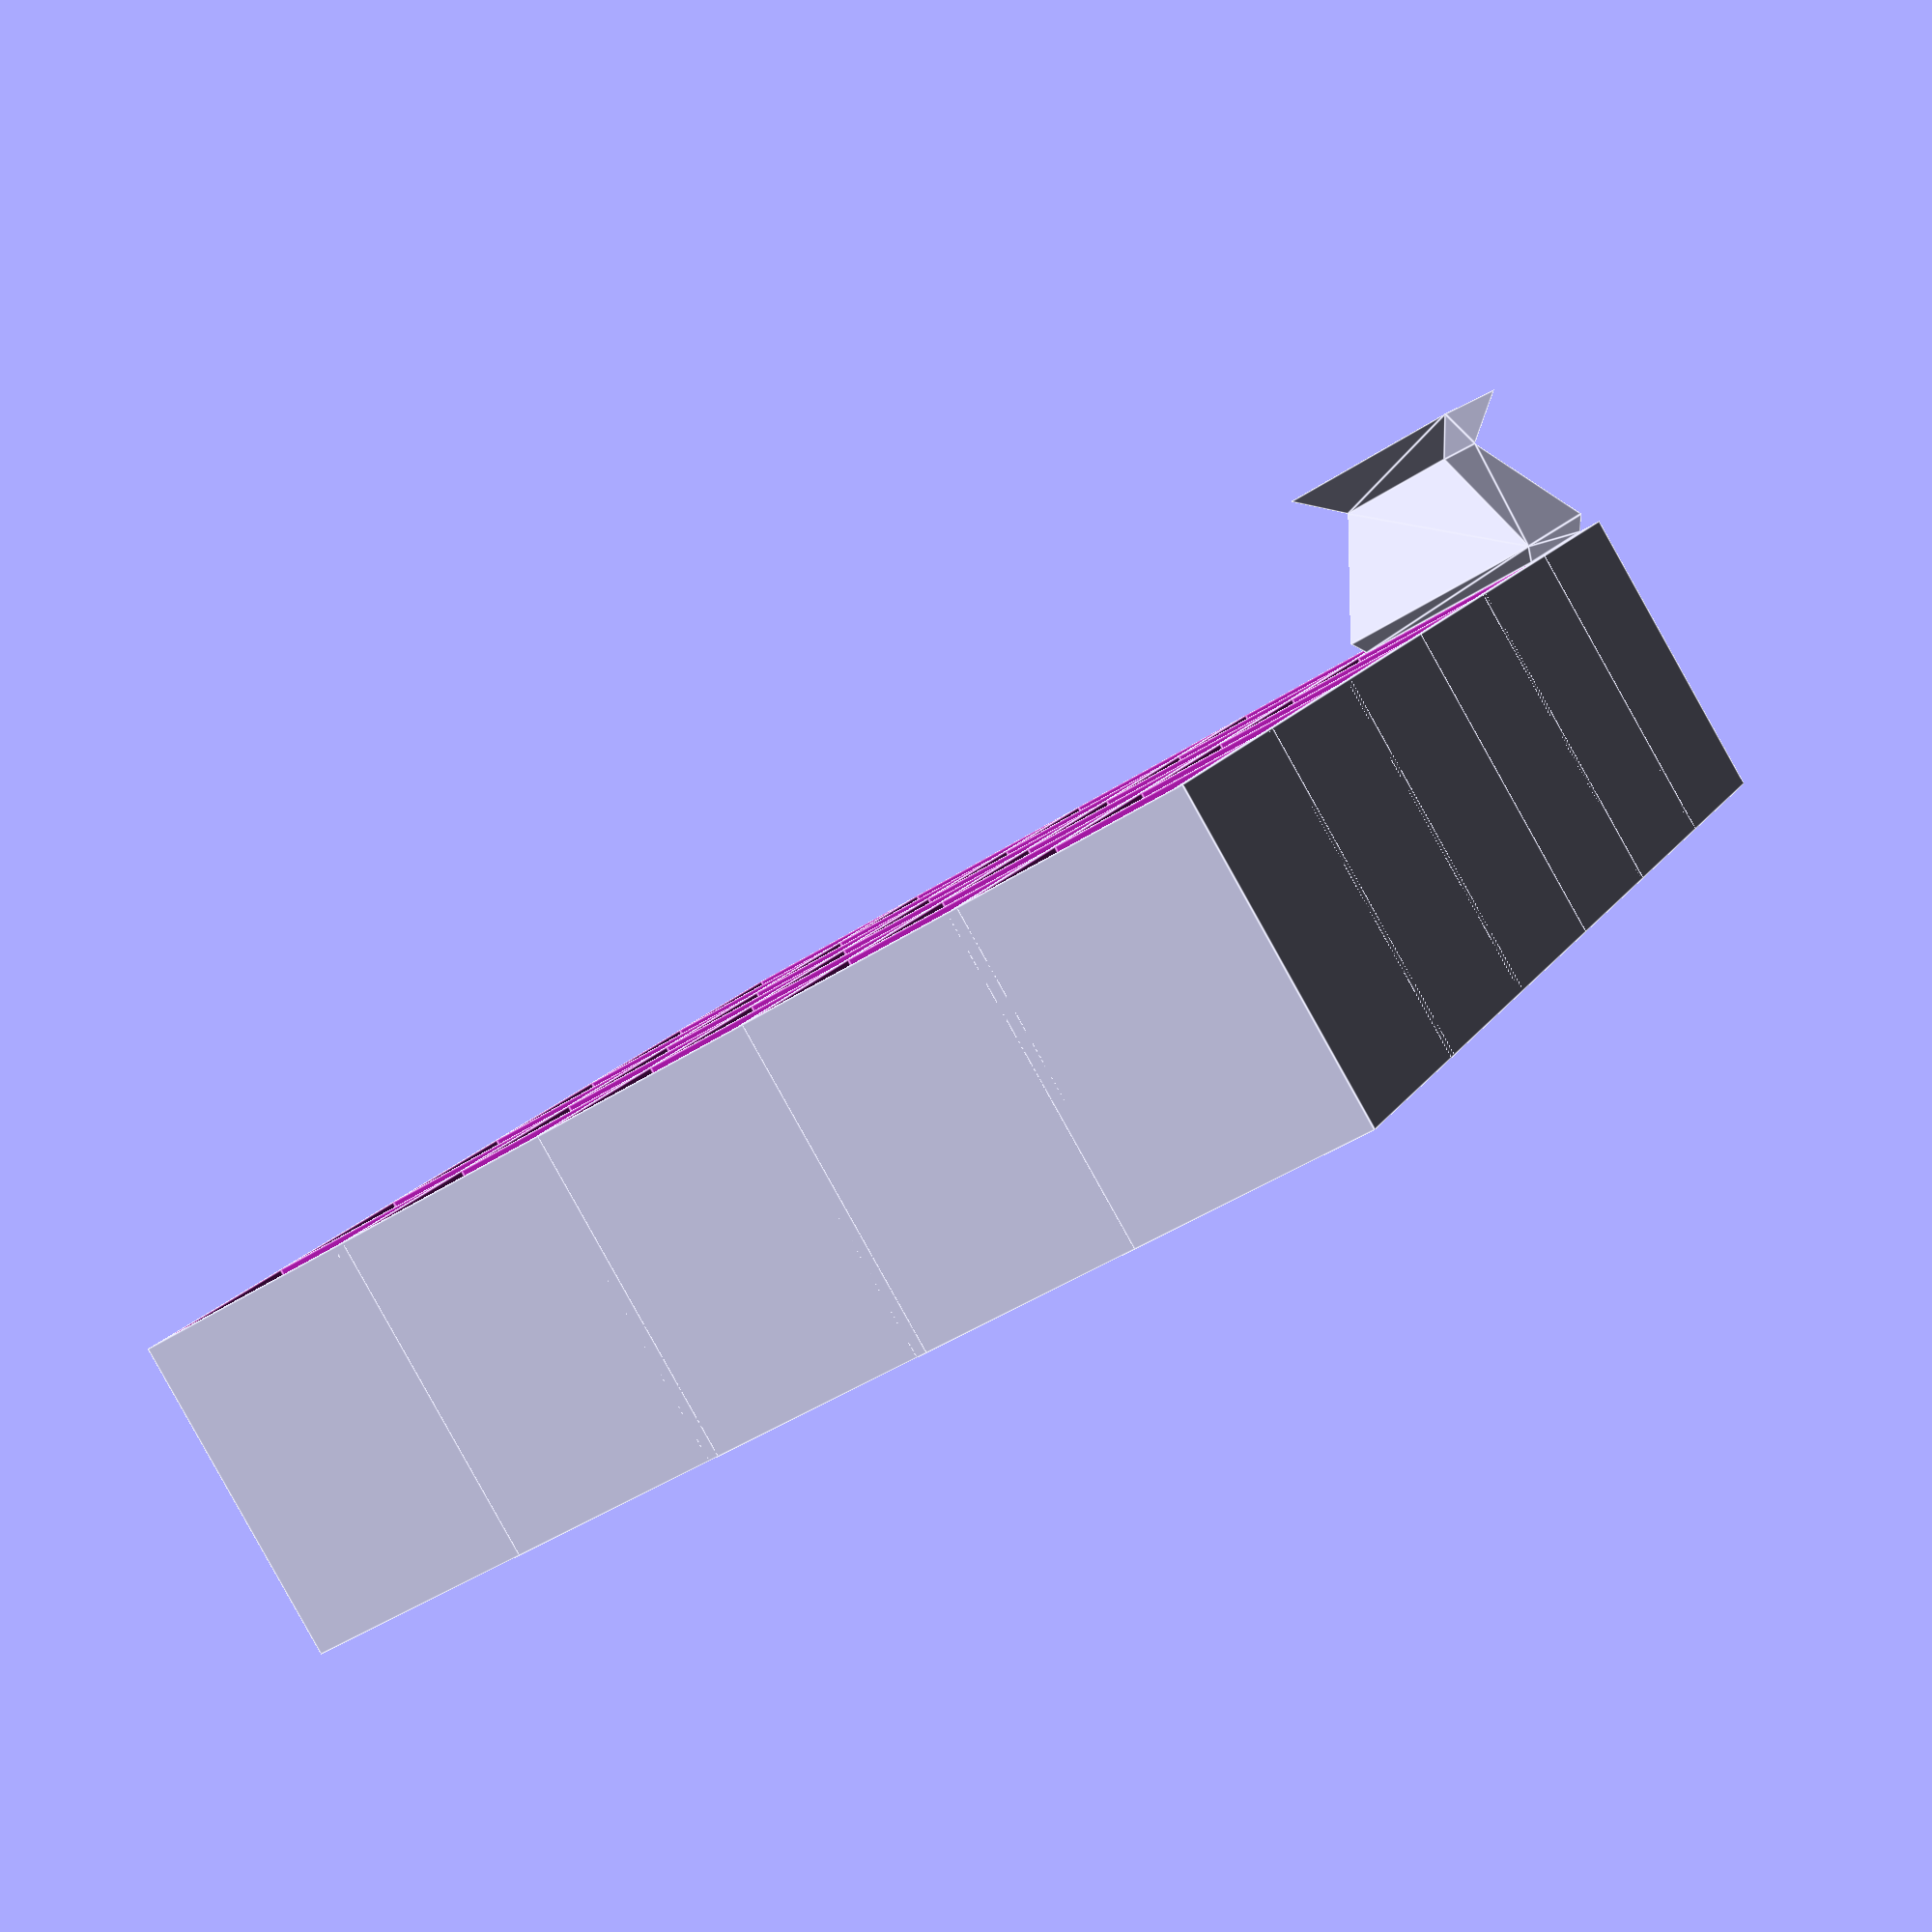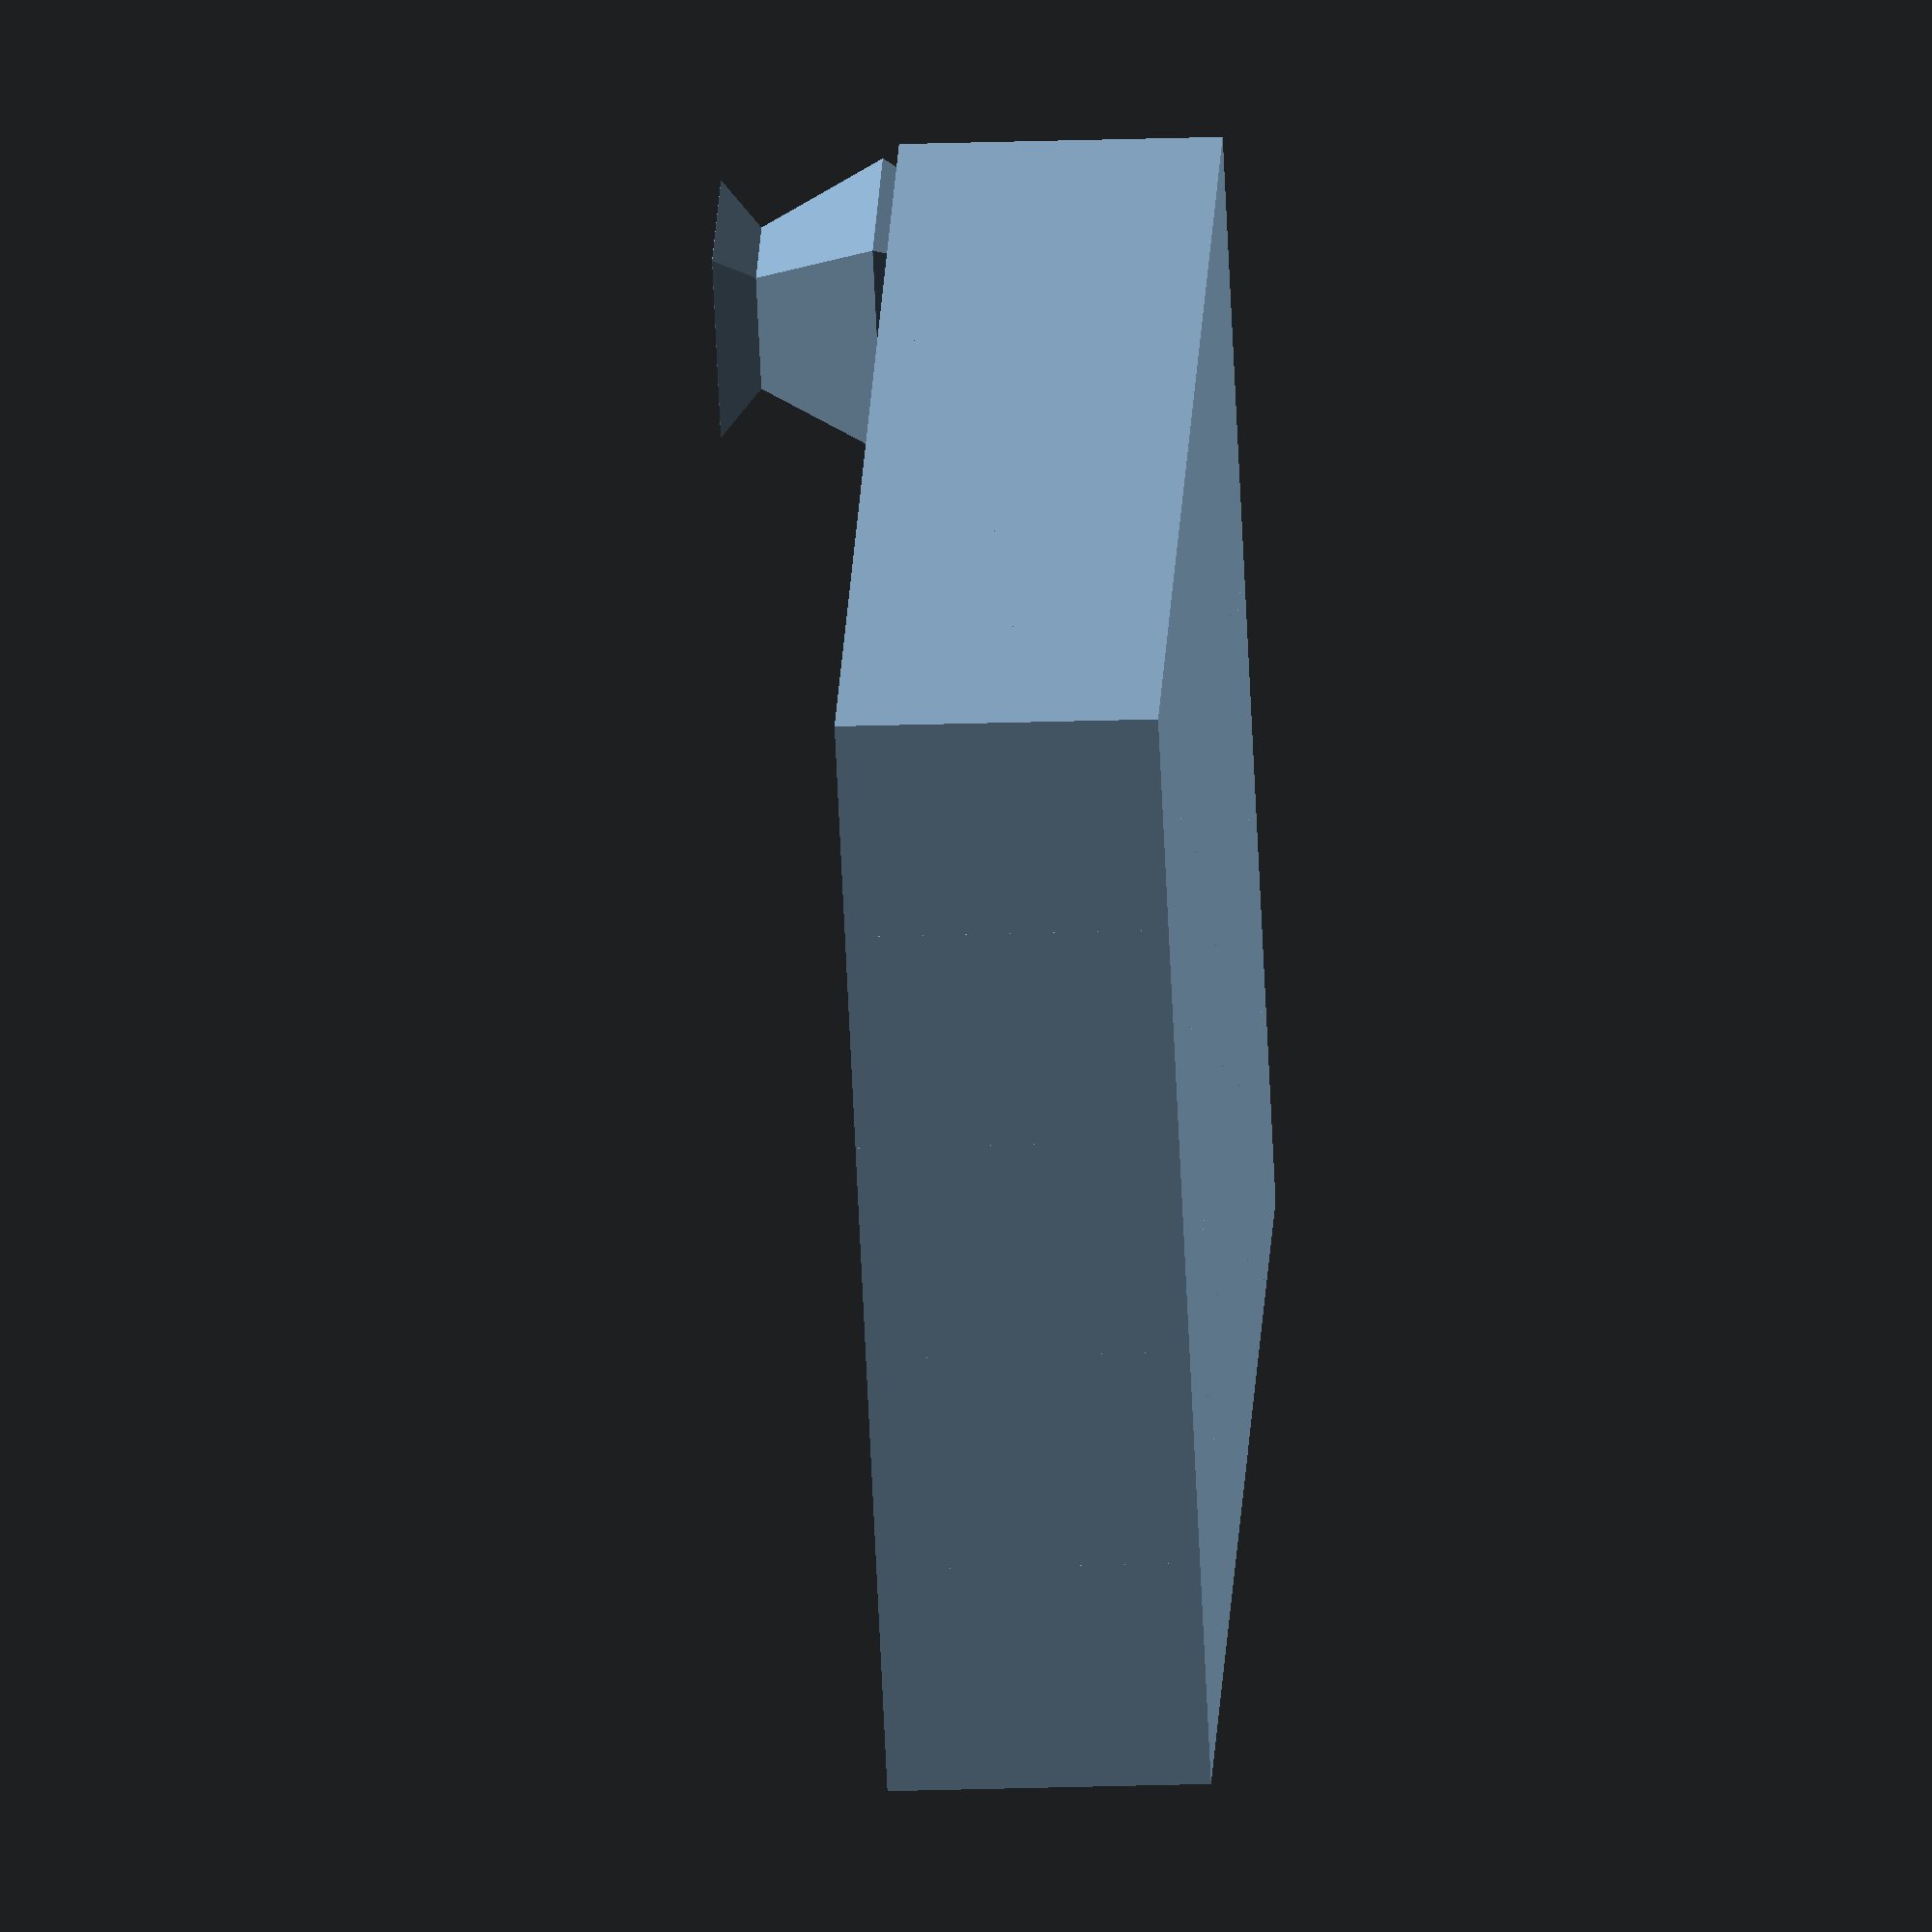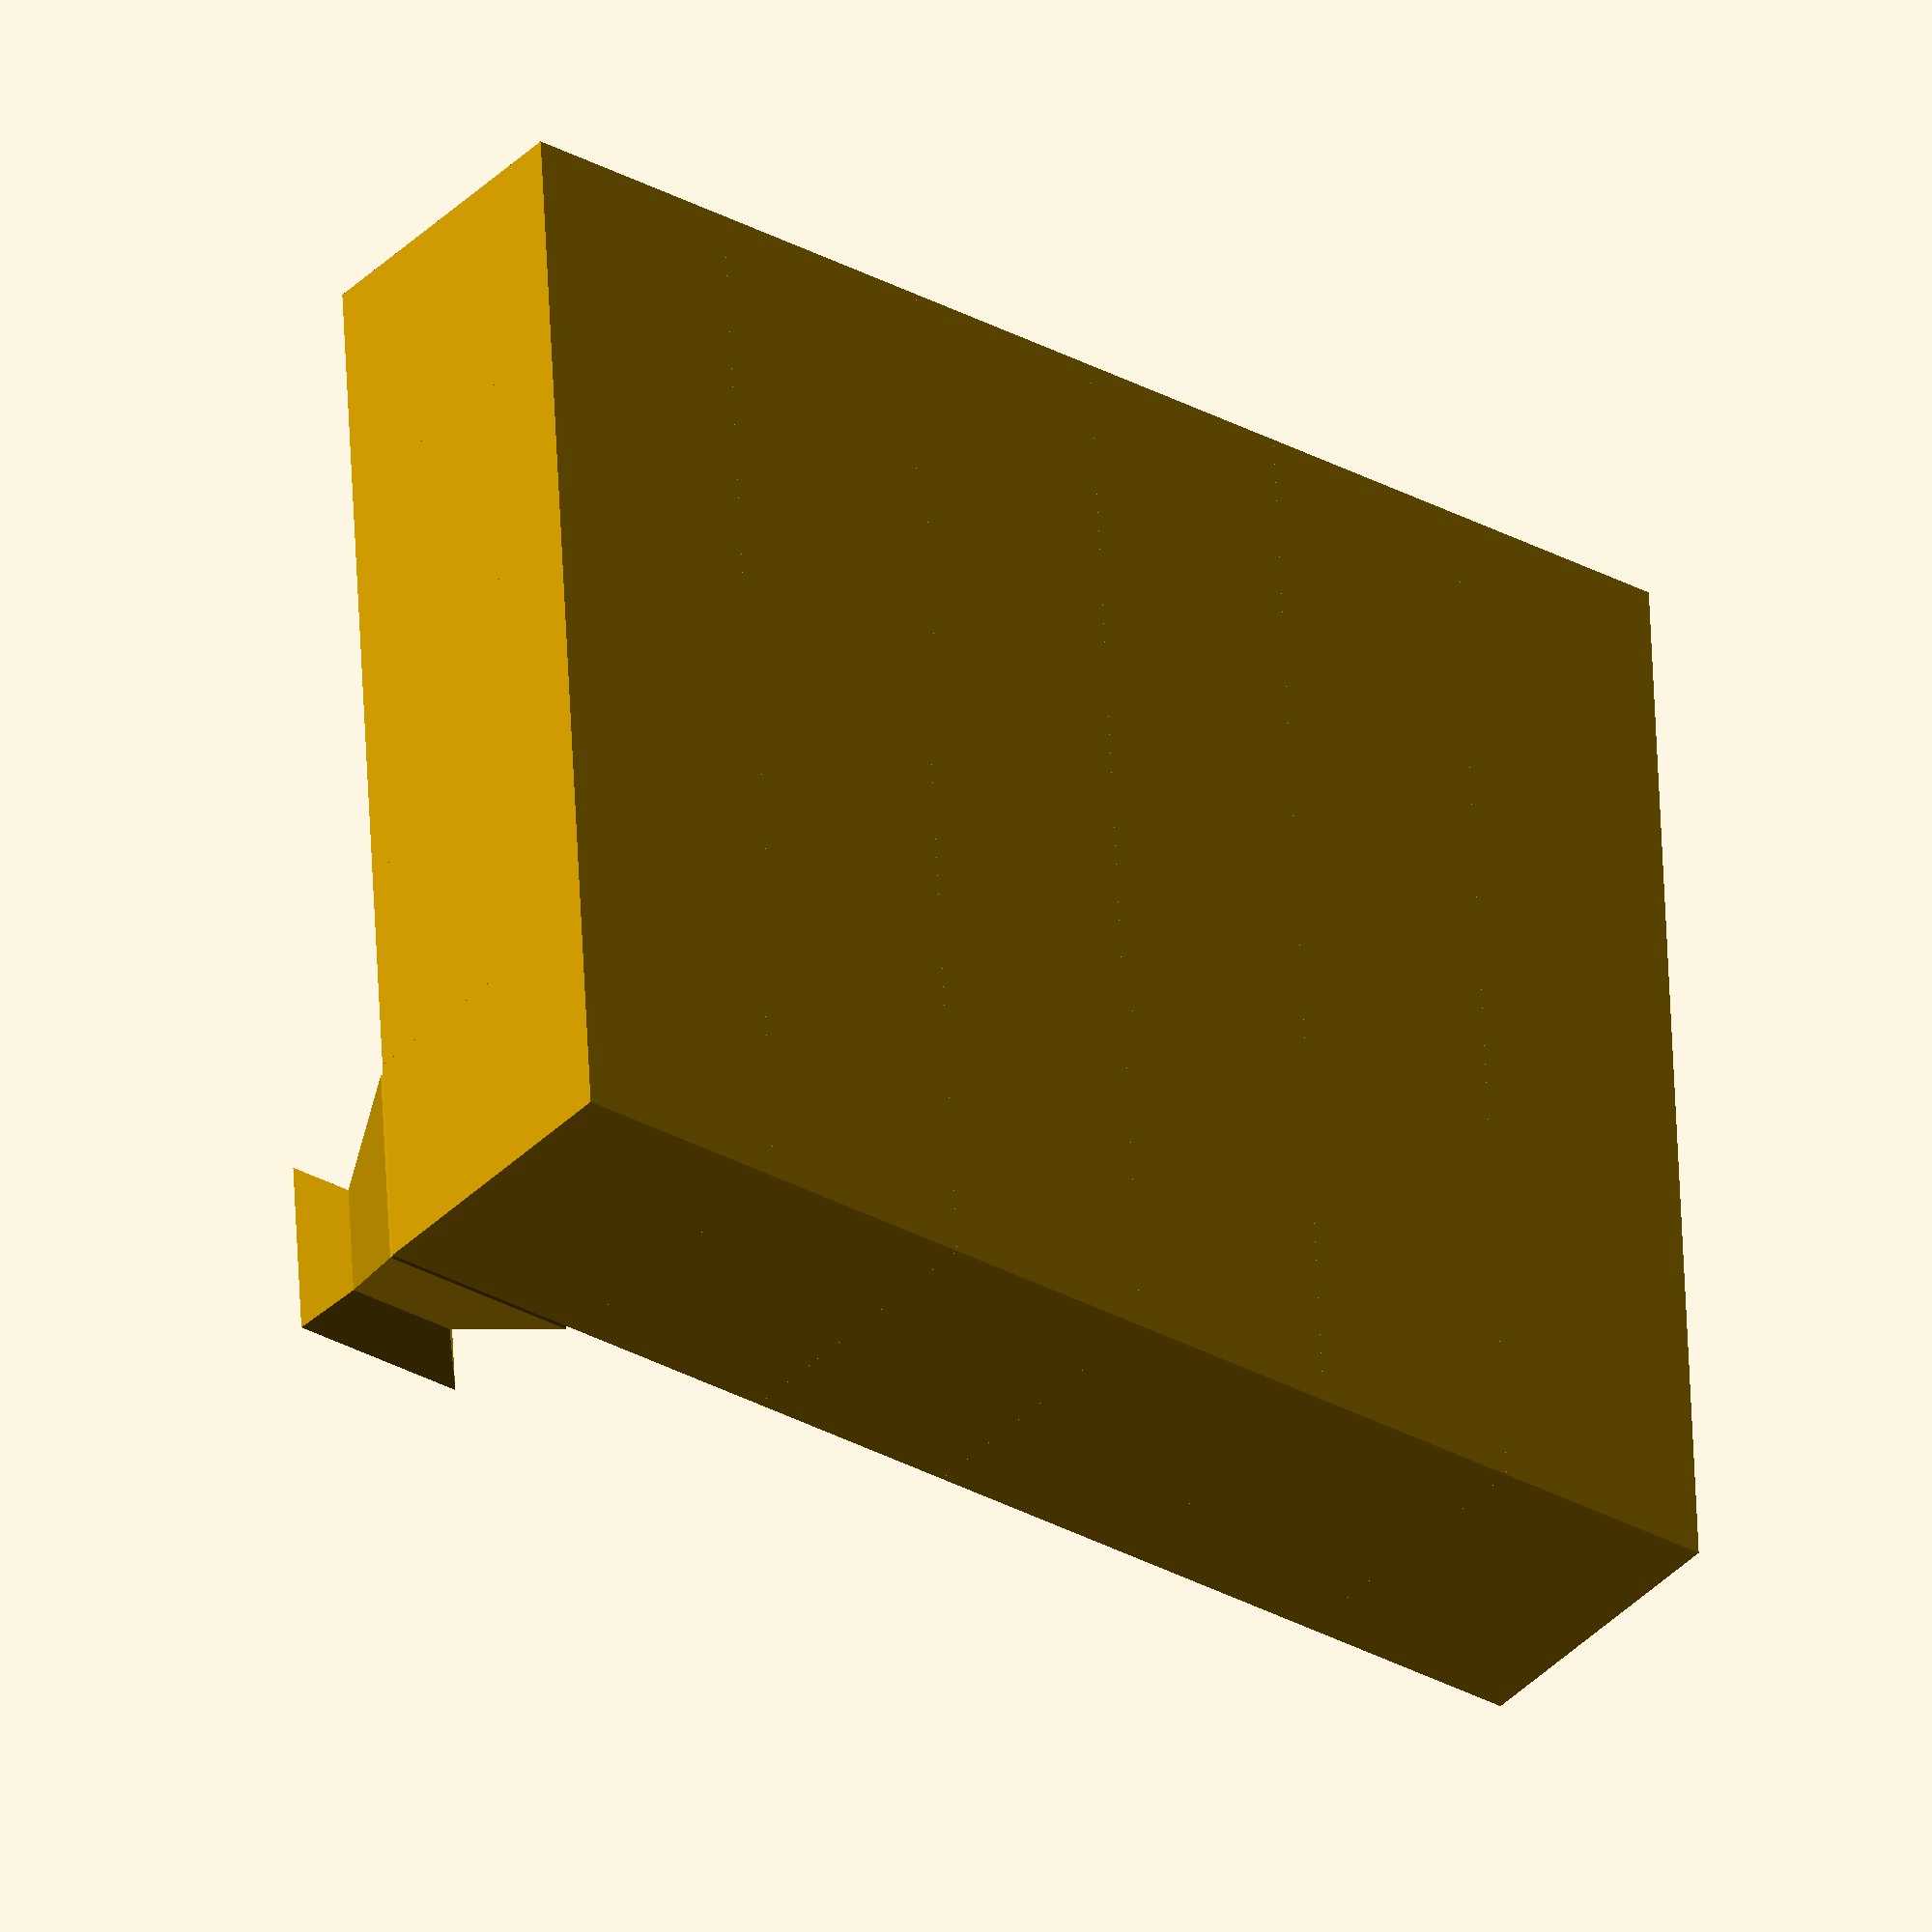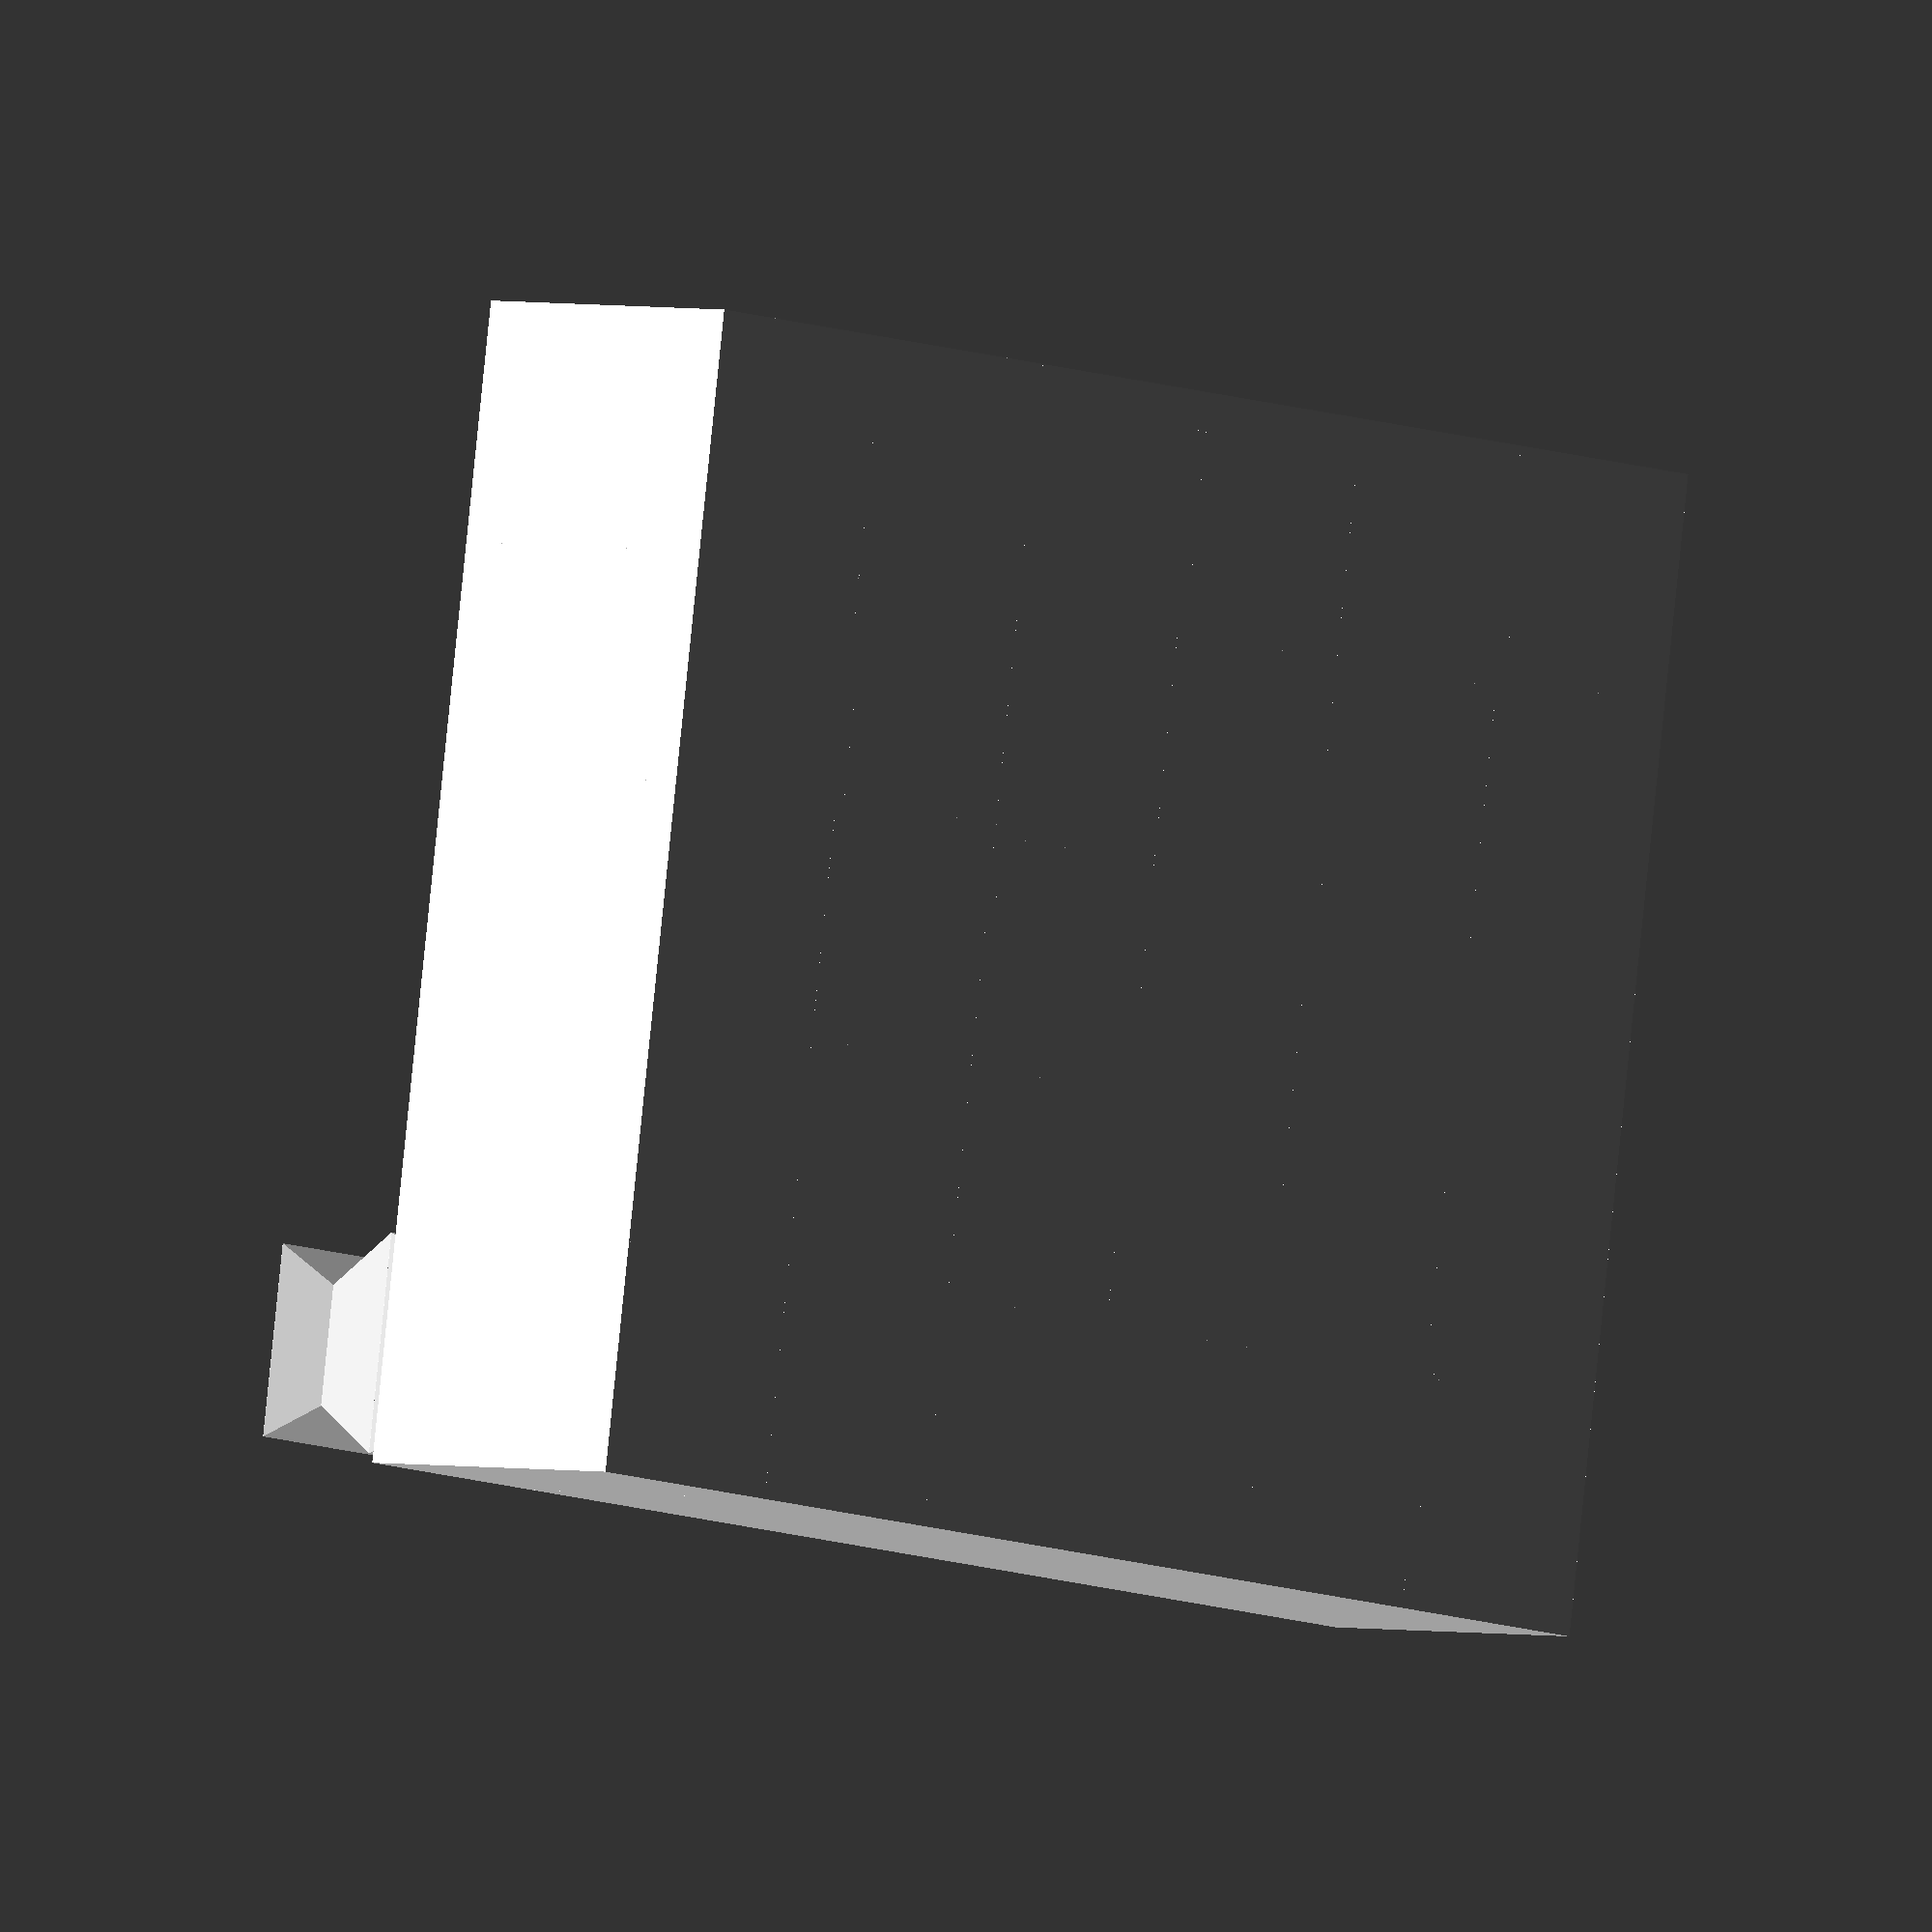
<openscad>
bwidth=15;
bdepth=15;
bheight=20;
wallth=1;
prdelta=0.3;

module box() {
    difference() {
        translate([0,0,0])
            cube([bwidth,bdepth,bheight], center=true);
        translate([0,0,wallth])
            cube([bwidth-wallth*2,bdepth-wallth*2,bheight], center=true);
        translate([0,0,bheight/2-2]) {
            hull() {
                translate([0,0,2])
                    cube([bwidth-wallth*2,bdepth-wallth*2,0.01], center=true);
                translate([0,0,1])
                    cube([bwidth-wallth*2+prdelta/2,bdepth-wallth*2+prdelta/2,0.01], center=true);
            }
            hull() {
                translate([0,0,1])
                    cube([bwidth-wallth*2+prdelta/2,bdepth-wallth*2+prdelta/2,0.01], center=true);
                translate([0,0,0.5])
                    cube([bwidth-wallth*2,bdepth-wallth*2,0.01], center=true);
            }
        }
    }
}

module cap() {
    translate([0,0,8.5]) {
        difference() {
            union() {
                hull() {
                    translate([0,0,5+(bwidth+bdepth)/4])
                        cube([bwidth*0.8,bdepth*0.8,0.01], center=true);
                    translate([0,0,2.5+(bwidth+bdepth)/4])
                        cube([bwidth/2,bdepth/2,0.01], center=true);
                }
                hull() {
                    translate([0,0,2.5+(bwidth+bdepth)/4])
                        cube([bwidth/2,bdepth/2,0.01], center=true);
                    translate([0,0,2.5])
                        cube([bwidth-wallth-prdelta,bdepth-wallth-prdelta,0.01], center=true);
                }
                hull() {
                    translate([0,0,2.5])
                        cube([bwidth-wallth-prdelta,bdepth-wallth-prdelta,0.01], center=true);
                    translate([0,0,1.5])
                        cube([bwidth-wallth*2-prdelta,bdepth-wallth*2-prdelta,0.01], center=true);
                }
                hull() {
                    translate([0,0,1.5])
                        cube([bwidth-wallth*2-prdelta,bdepth-wallth*2-prdelta,0.01], center=true);
                    translate([0,0,0.5])
                        cube([bwidth-wallth*2-prdelta/2,bdepth-wallth*2-prdelta/2,0.01], center=true);
                }
                hull() {
                    translate([0,0,0.5])
                        cube([bwidth-wallth*2-prdelta/2,bdepth-wallth*2-prdelta/2,0.01], center=true);
                    translate([0,0,0])
                        cube([bwidth-wallth*2-prdelta,bdepth-wallth*2-prdelta,0.01], center=true);
                }
            }
            
            union() {
                hull() {
                    translate([0,0,2.5+(bwidth+bdepth)/4])
                        cube([bwidth/2-wallth*2,bdepth/2-wallth*2,0.01], center=true);
                    translate([0,0,2.5])
                        cube([bwidth-wallth*3-prdelta,bdepth-wallth*3-prdelta,0.01], center=true);
                }
                hull() {
                    translate([0,0,2.5])
                        cube([bwidth-wallth*3-prdelta,bdepth-wallth*3-prdelta,0.01], center=true);
                    translate([0,0,1.5])
                        cube([bwidth-wallth*4-prdelta,bdepth-wallth*4-prdelta,0.01], center=true);
                }
                hull() {
                    translate([0,0,1.5])
                        cube([bwidth-wallth*4-prdelta,bdepth-wallth*4-prdelta,0.01], center=true);
                    translate([0,0,0.5])
                        cube([bwidth-wallth*4-prdelta/2,bdepth-wallth*4-prdelta/2,0.01], center=true);
                }
                hull() {
                    translate([0,0,0.5])
                        cube([bwidth-wallth*4-prdelta/2,bdepth-wallth*4-prdelta/2,0.01], center=true);
                    translate([0,0,0])
                        cube([bwidth-wallth*4-prdelta,bdepth-wallth*4-prdelta,0.01], center=true);
                }
                
            }
        }
    }
}

for (iy = [0:5]) {
    for (ix = [0:4]) {
        translate([(bwidth-wallth+prdelta)*ix,(bdepth-wallth+prdelta)*iy,0])
            box();
    }
}

cap();

</openscad>
<views>
elev=87.8 azim=204.4 roll=29.2 proj=p view=edges
elev=200.0 azim=314.5 roll=86.3 proj=o view=solid
elev=36.7 azim=273.1 roll=142.3 proj=o view=wireframe
elev=357.7 azim=261.6 roll=134.0 proj=o view=wireframe
</views>
